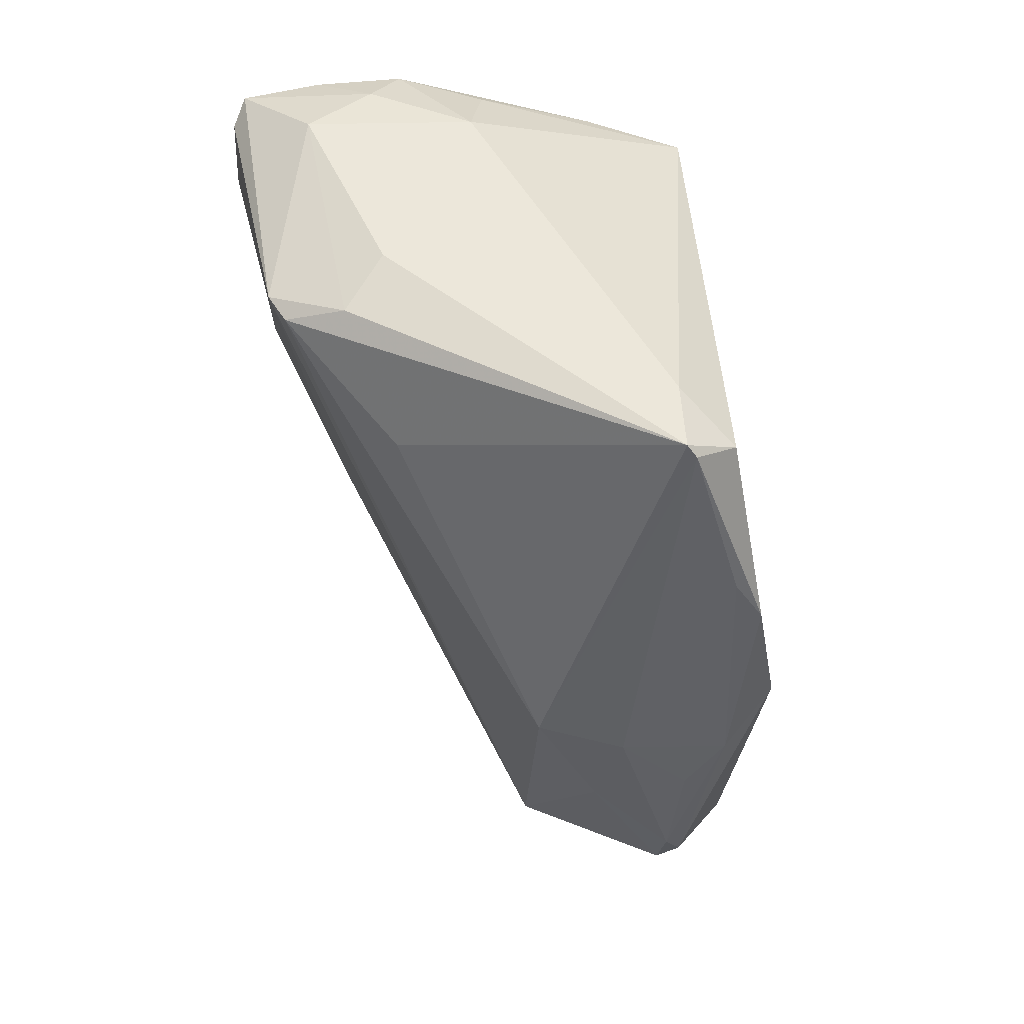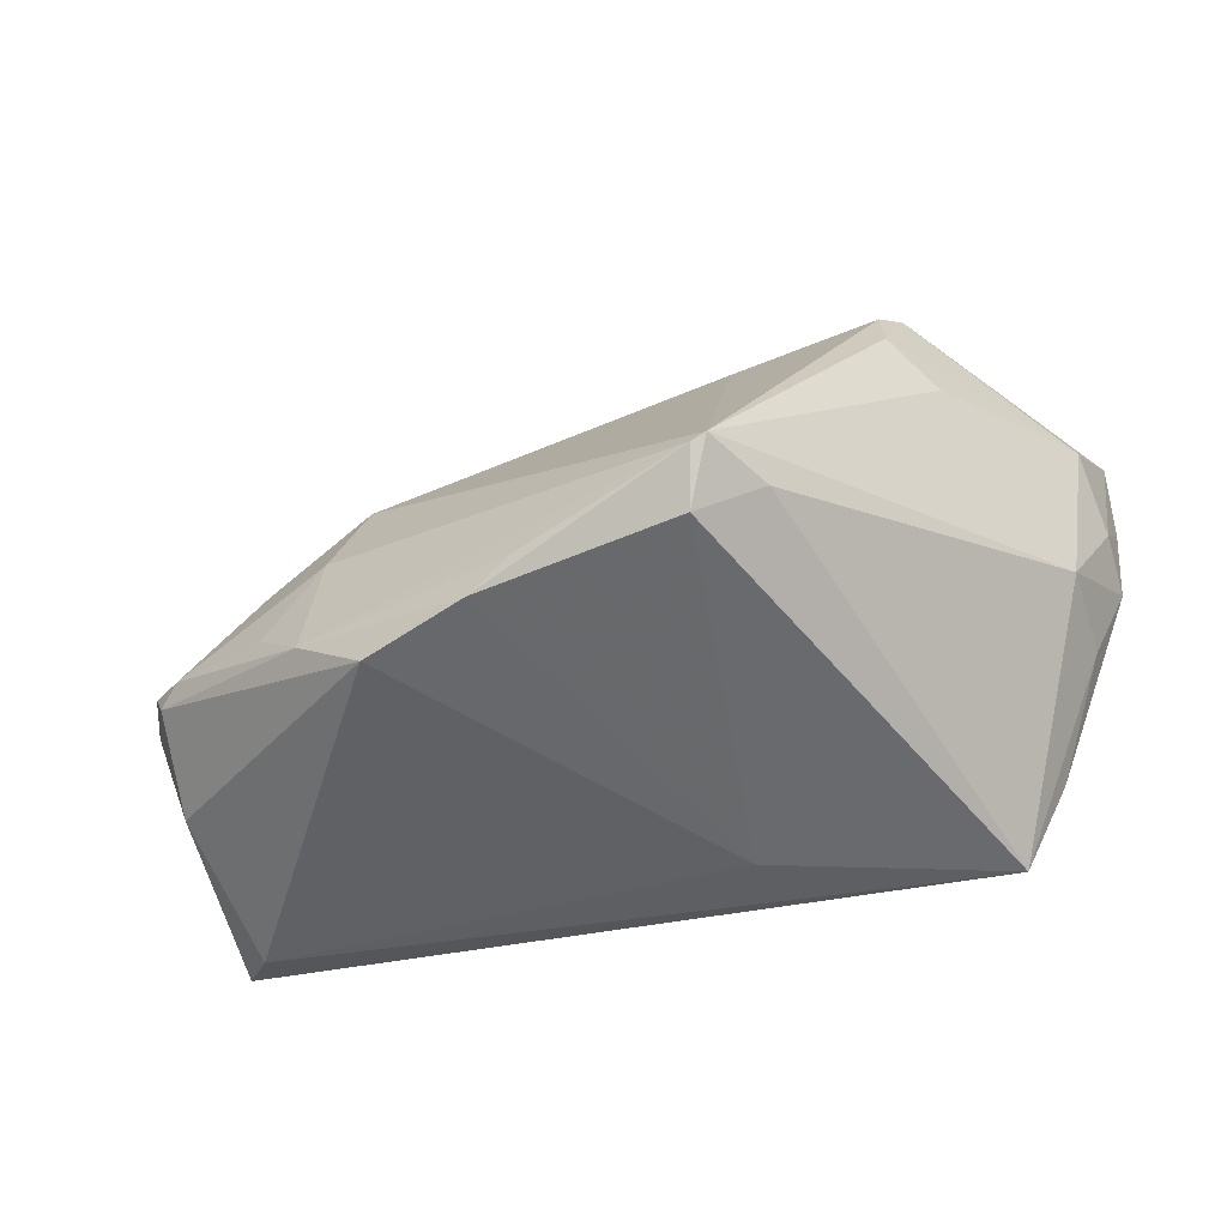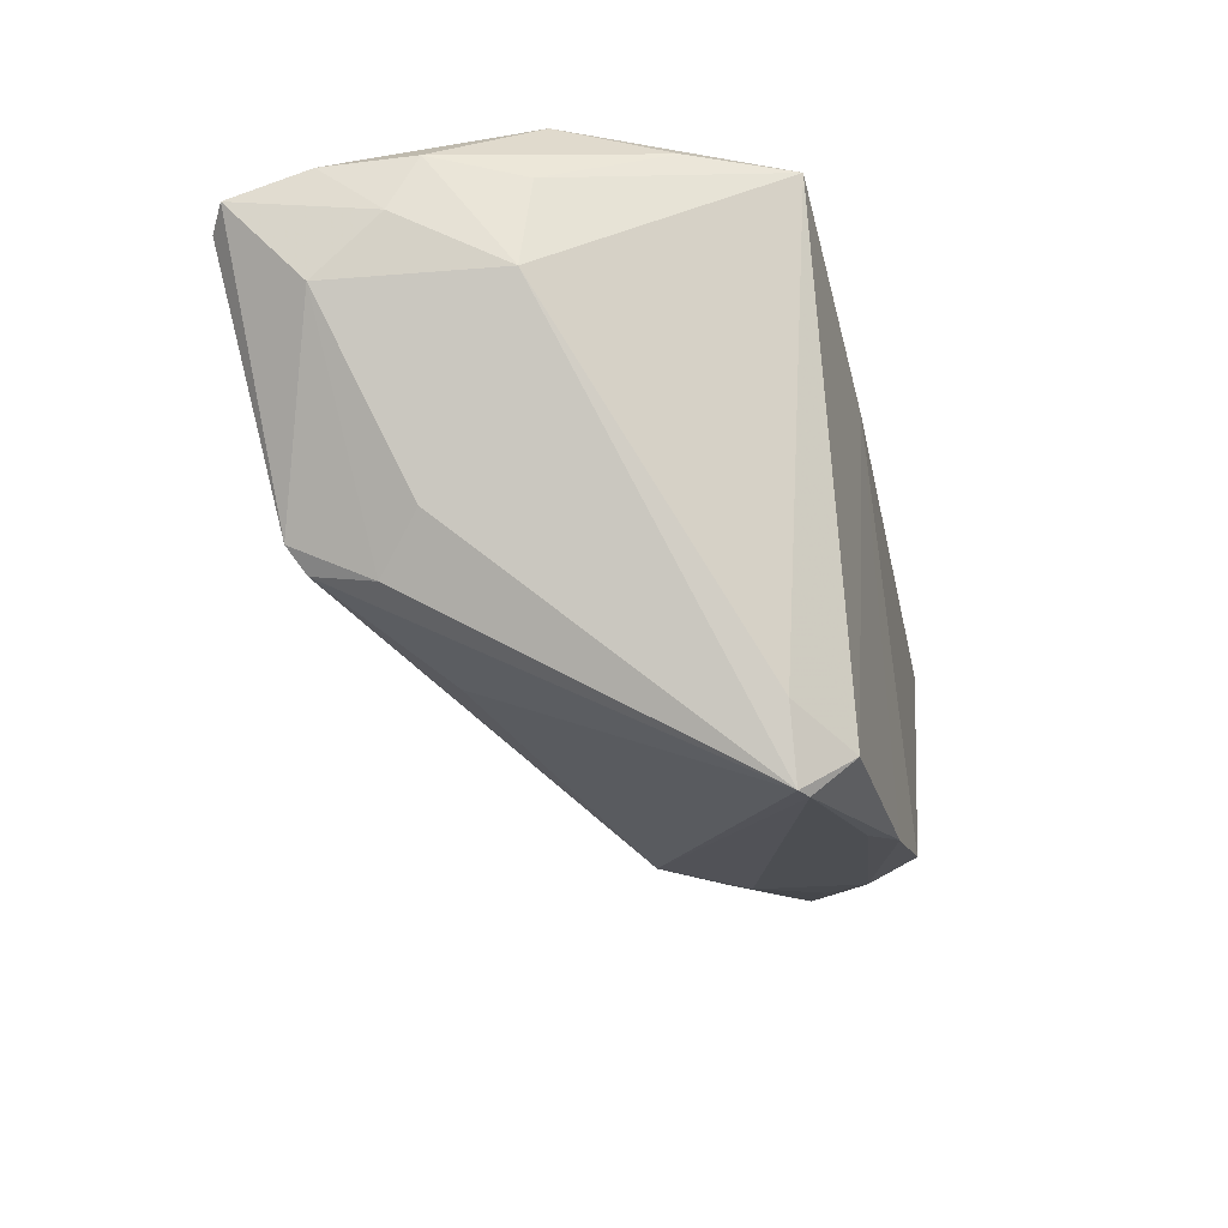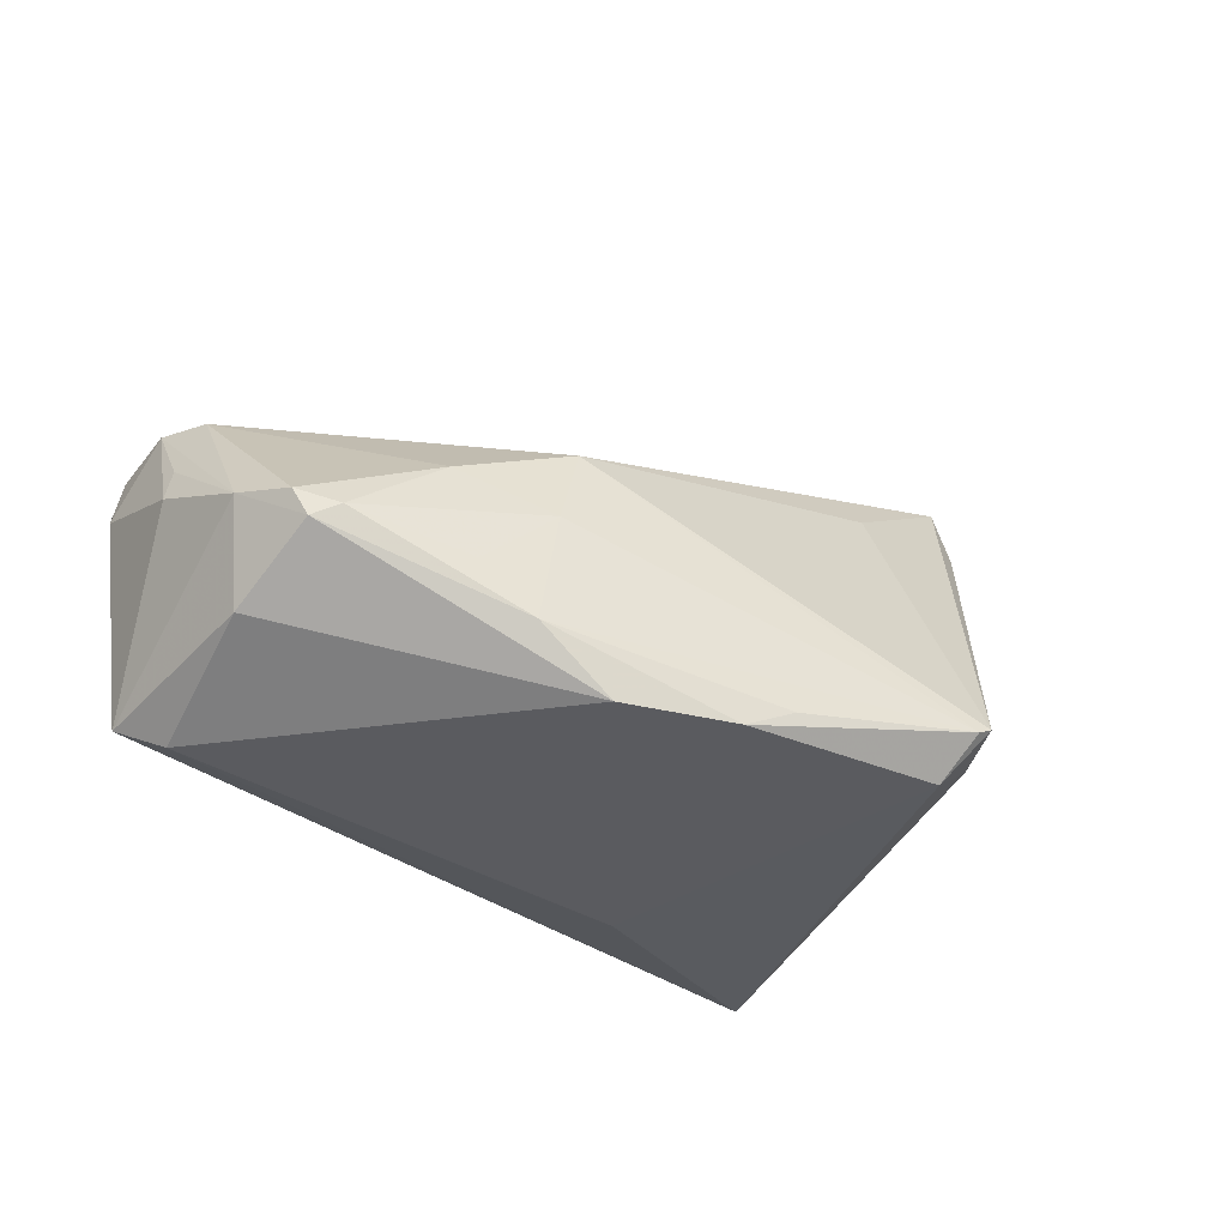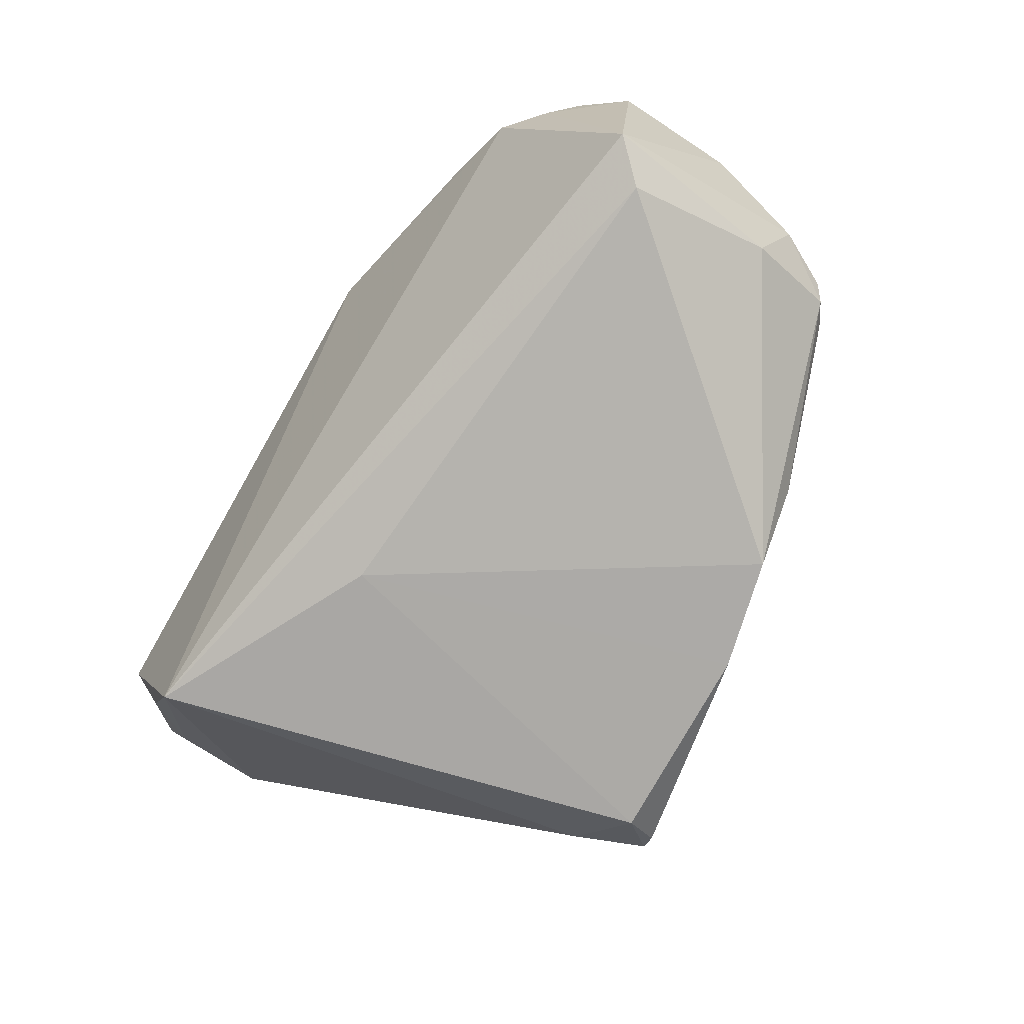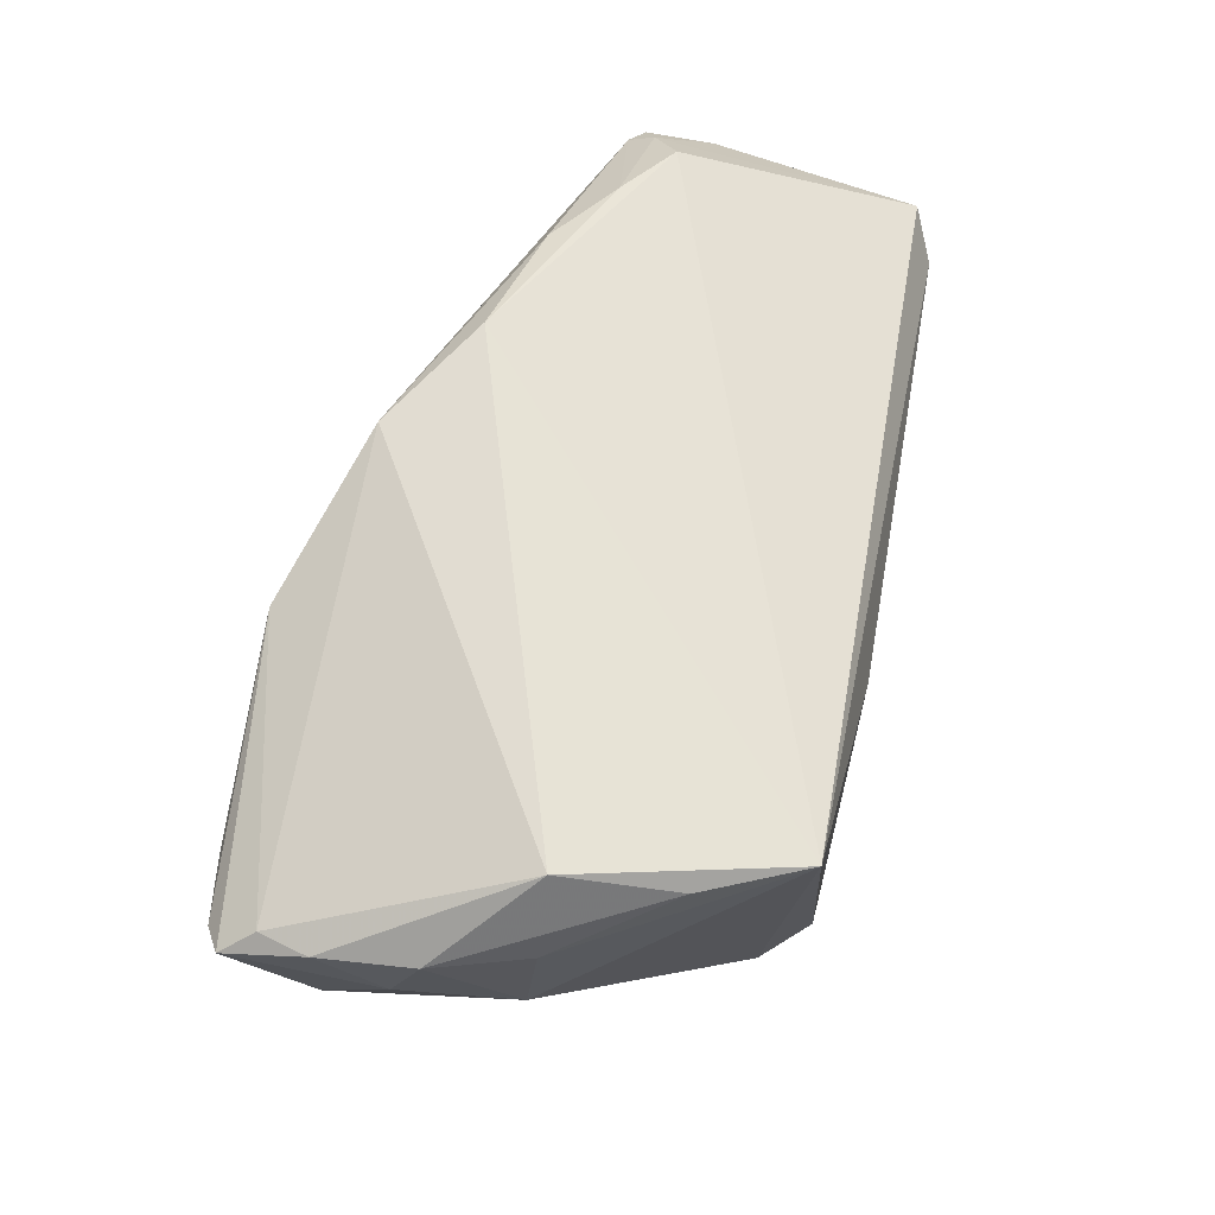
<metadata>
{"format":"obj","ext":"obj","renderer":"f3d","projection":"perspective","resolution":1024,"background":"white","views":[{"elev":-59.0,"azim":100.4,"up":"+Y"},{"elev":-52.5,"azim":24.3,"up":"+Z"},{"elev":-26.2,"azim":105.0,"up":"+Y"},{"elev":-33.4,"azim":-31.4,"up":"+Z"},{"elev":-76.1,"azim":-119.5,"up":"+Z"},{"elev":64.3,"azim":103.6,"up":"+Y"}]}
</metadata>
<code>
v 0.04025 -0.01206 0.02186
v 0.009884 0.01649 -0.03176
v 0.05702 0.02658 0.01684
v -0.01947 -0.02475 -0.0001331
v 0.05487 0.0217 0.02877
v -0.0452 -0.02132 -0.01404
v -0.05584 0.006718 0.0084
v -0.05311 0.01523 0.01035
v -0.05604 0.0002013 -0.0006257
v 0.03722 0.03093 -0.03091
v -0.05174 0.02044 0.009943
v 0.04602 0.03538 -0.005126
v -0.04965 0.01043 -0.02841
v -0.01663 -0.02737 -0.03176
v 0.0212 0.0275 0.03176
v 0.05638 0.01304 0.0172
v -0.05621 0.01624 0.007691
v -0.05394 0.01964 0.008231
v 0.04325 0.03136 -0.01888
v -0.02535 -0.02695 -0.02448
v -0.05438 0.01497 -0.02552
v 0.04711 0.0212 0.03006
v 0.02218 -0.03064 -0.03169
v 0.02944 -0.02658 -0.02598
v -0.02305 -0.02708 -0.01098
v -0.03817 0.02991 0.007808
v -0.05702 -0.0001681 -0.004915
v -0.05064 -0.007999 -0.02176
v -0.05354 -0.01212 -0.01022
v 9.841e-05 0.03384 0.02525
v 0.05656 0.02022 0.00906
v -0.002874 -0.03041 -0.03176
v -0.05282 0.0006456 0.007583
v 0.05796 0.02351 0.02669
v -0.05796 0.01452 0.0004372
v 0.04515 -0.008248 0.008304
v 0.002953 -0.03177 -0.02918
v -0.03371 -0.02229 -0.005558
v 0.0557 0.027 0.005655
v 0.02354 -0.0188 0.01057
v 0.05562 0.02633 0.02274
v -0.02907 0.03111 0.01398
v -0.03159 -0.02529 -0.01827
v 0.02618 -0.0353 -0.02593
v -0.001137 0.01888 0.0248
v -0.04815 -0.01944 -0.0155
v 0.009372 0.02801 0.02844
v 0.05254 0.01371 -0.004065
v 0.02435 -0.03538 -0.02683
v 0.0425 -0.009222 0.02376
v -0.04983 -0.01855 -0.0121
v -0.05085 0.0232 0.006521
v 0.05133 0.02515 -0.005174
v -0.04614 0.02781 0.002856
v -0.01374 0.03538 0.01704
v 0.0411 -0.01409 0.01379
f 10 55 12
f 10 48 24
f 30 12 55
f 12 3 39
f 1 4 40
f 33 4 1
f 10 24 23
f 54 55 10
f 10 21 54
f 13 21 10
f 44 24 48
f 49 23 44
f 44 23 24
f 1 40 44
f 44 4 49
f 44 40 4
f 12 30 41
f 34 3 41
f 41 3 12
f 22 5 15
f 15 5 34
f 34 41 15
f 15 41 30
f 53 48 10
f 53 39 48
f 10 12 19
f 12 39 19
f 19 53 10
f 39 53 19
f 31 39 3
f 34 16 31
f 31 3 34
f 31 16 48
f 48 39 31
f 9 7 27
f 32 23 49
f 49 37 32
f 21 13 28
f 28 13 14
f 2 13 10
f 14 13 2
f 2 32 14
f 10 23 2
f 23 32 2
f 35 21 27
f 27 7 35
f 7 17 35
f 48 16 36
f 36 44 48
f 7 33 45
f 49 4 25
f 46 28 14
f 6 51 46
f 52 54 21
f 21 35 52
f 42 30 55
f 42 11 30
f 8 17 7
f 8 11 17
f 7 45 8
f 8 45 15
f 30 11 8
f 1 44 56
f 44 36 56
f 56 36 16
f 20 37 49
f 49 25 20
f 20 32 37
f 14 32 20
f 20 46 14
f 6 46 20
f 38 51 6
f 38 25 4
f 6 25 38
f 4 33 38
f 33 51 38
f 29 51 33
f 29 33 7
f 7 9 29
f 29 9 27
f 27 21 29
f 21 28 29
f 28 46 29
f 29 46 51
f 18 35 17
f 18 52 35
f 17 11 18
f 11 52 18
f 26 52 11
f 11 42 26
f 54 52 26
f 55 54 26
f 26 42 55
f 47 15 30
f 30 8 47
f 47 8 15
f 1 56 50
f 50 56 16
f 50 16 34
f 34 5 50
f 50 5 22
f 15 45 50
f 22 15 50
f 50 33 1
f 50 45 33
f 43 25 6
f 6 20 43
f 43 20 25

</code>
